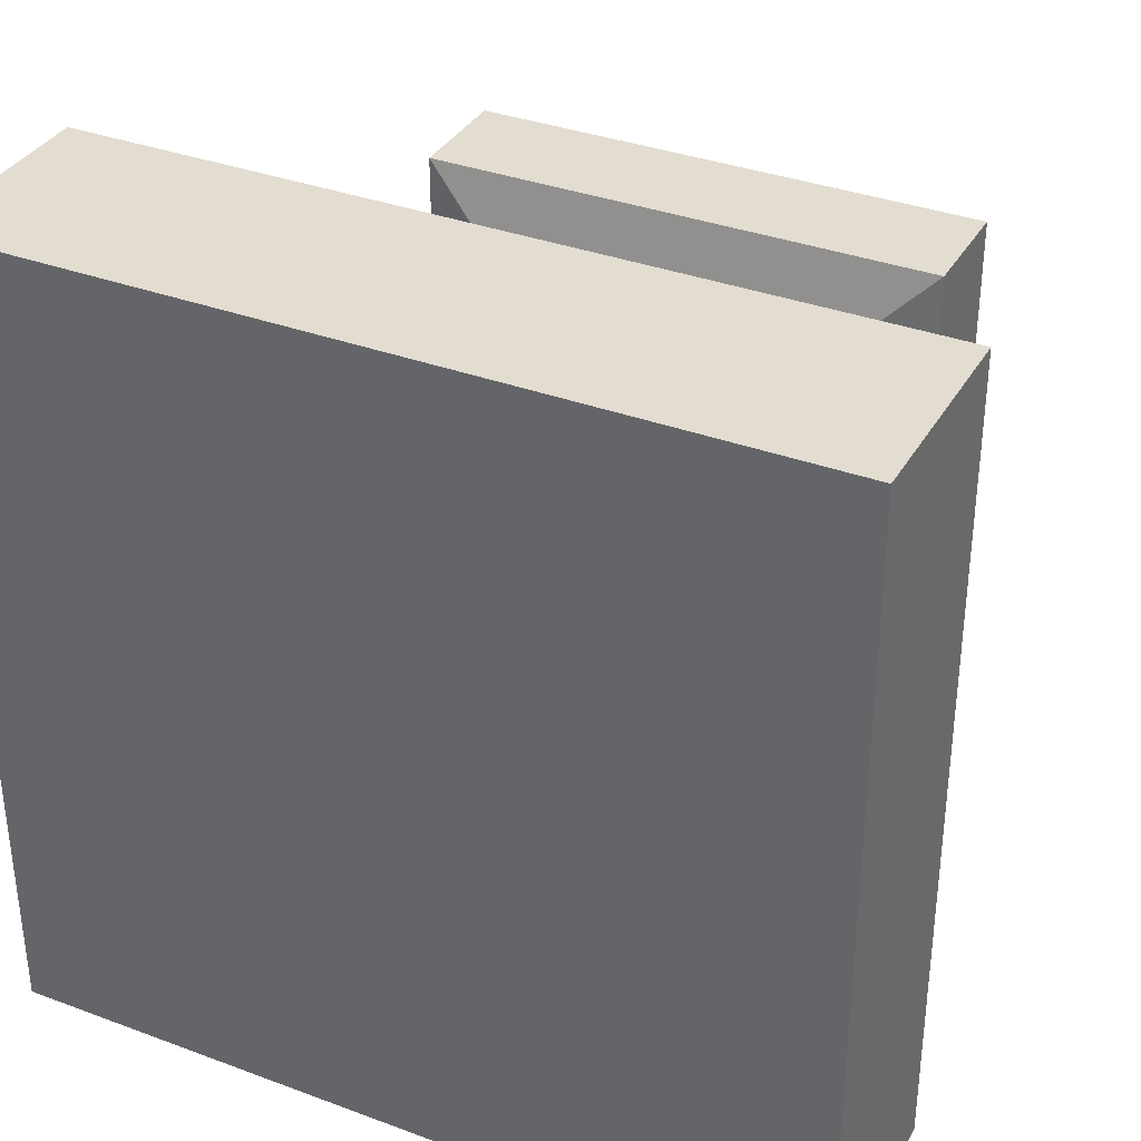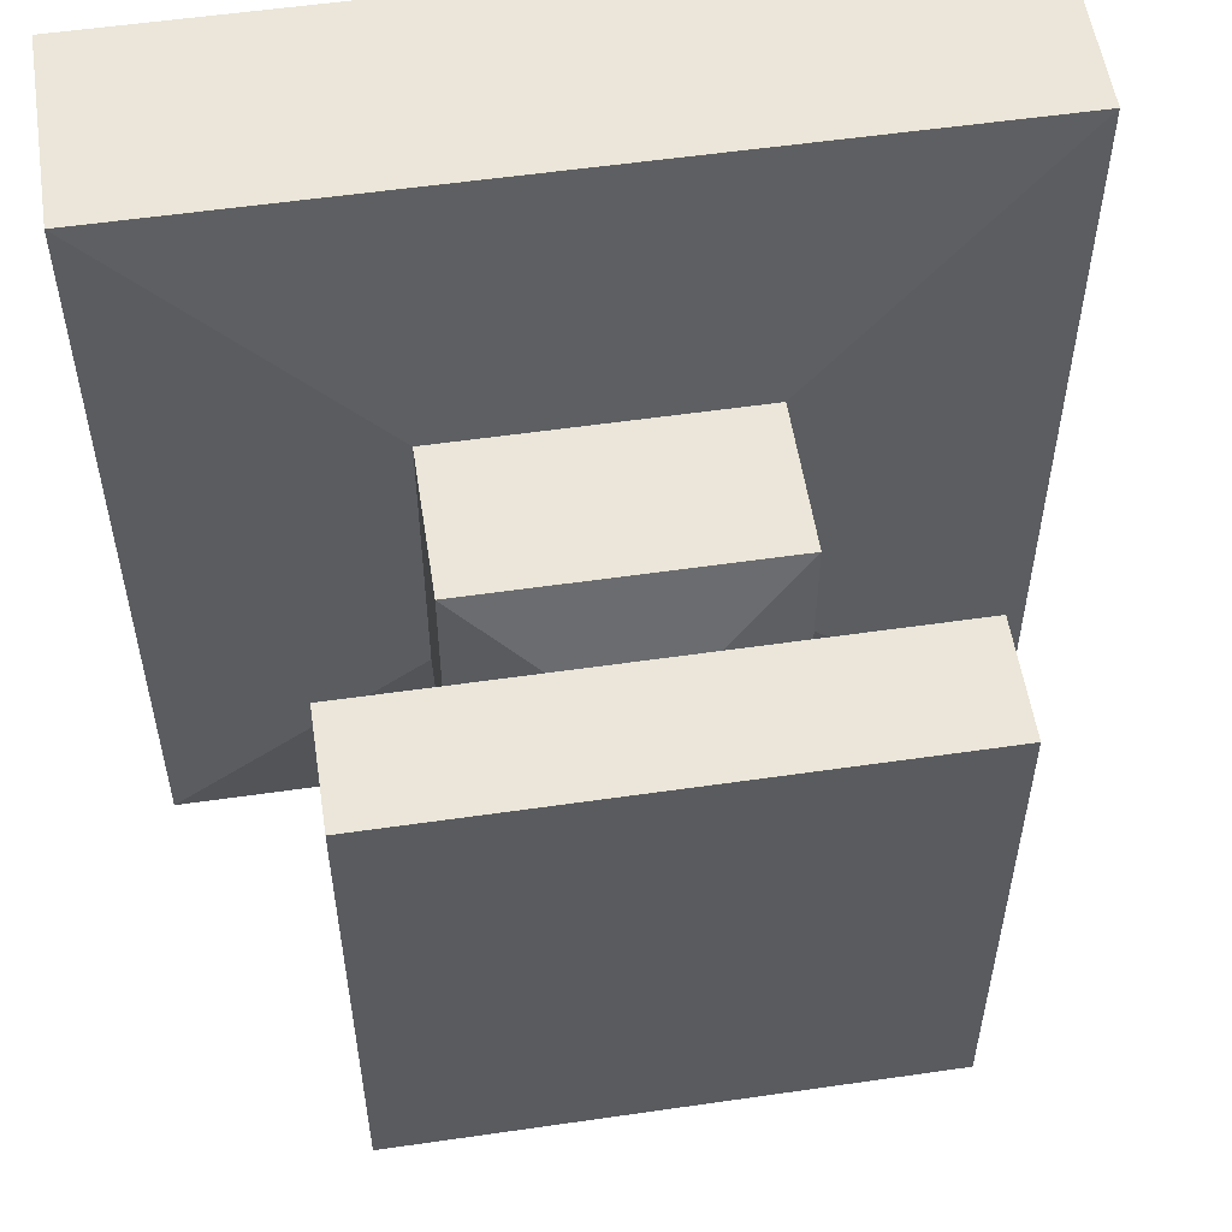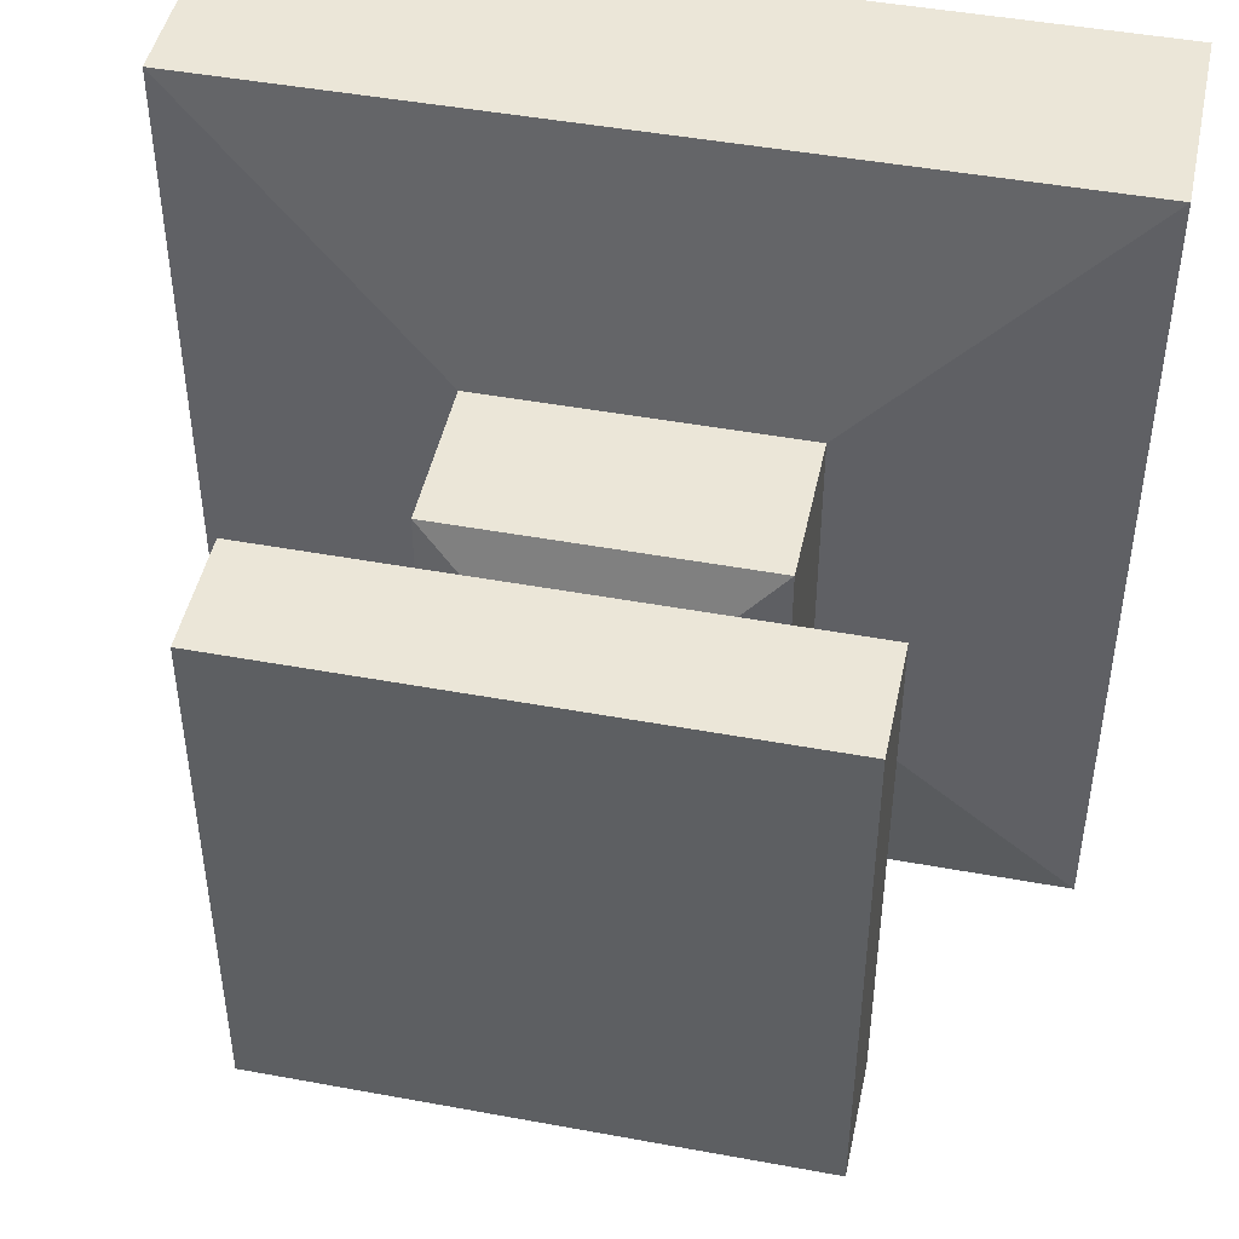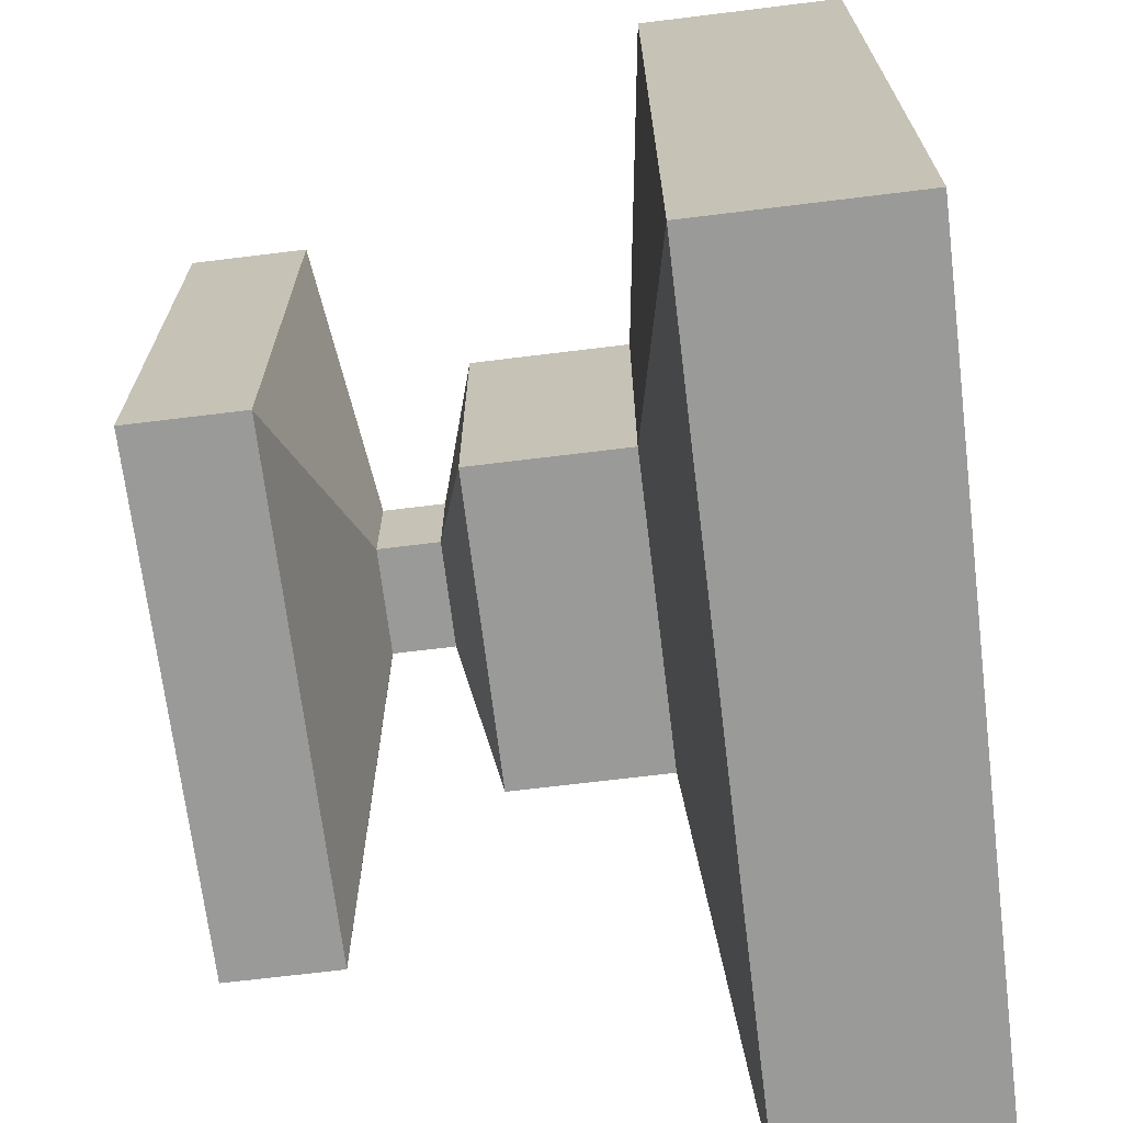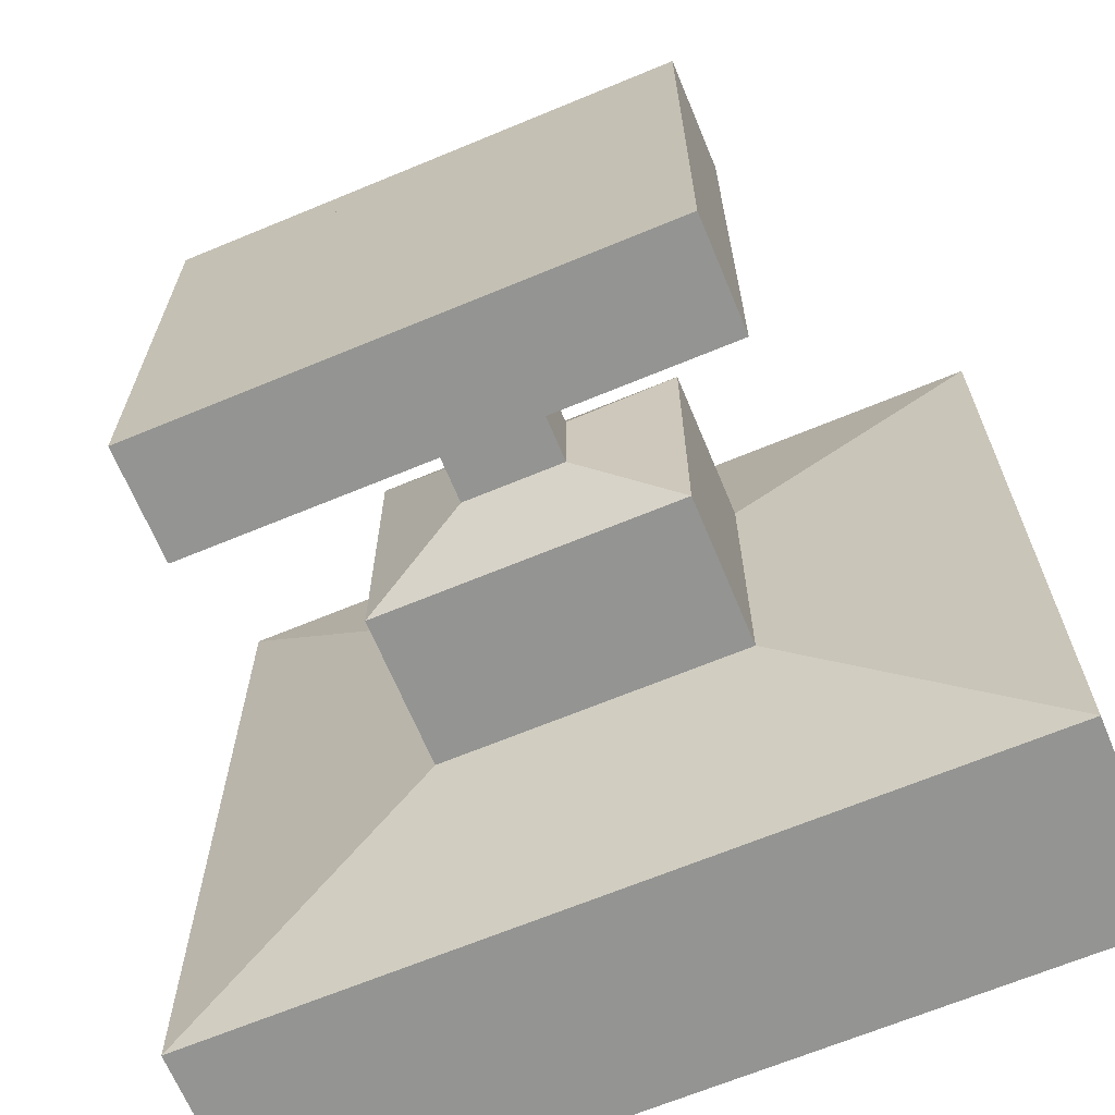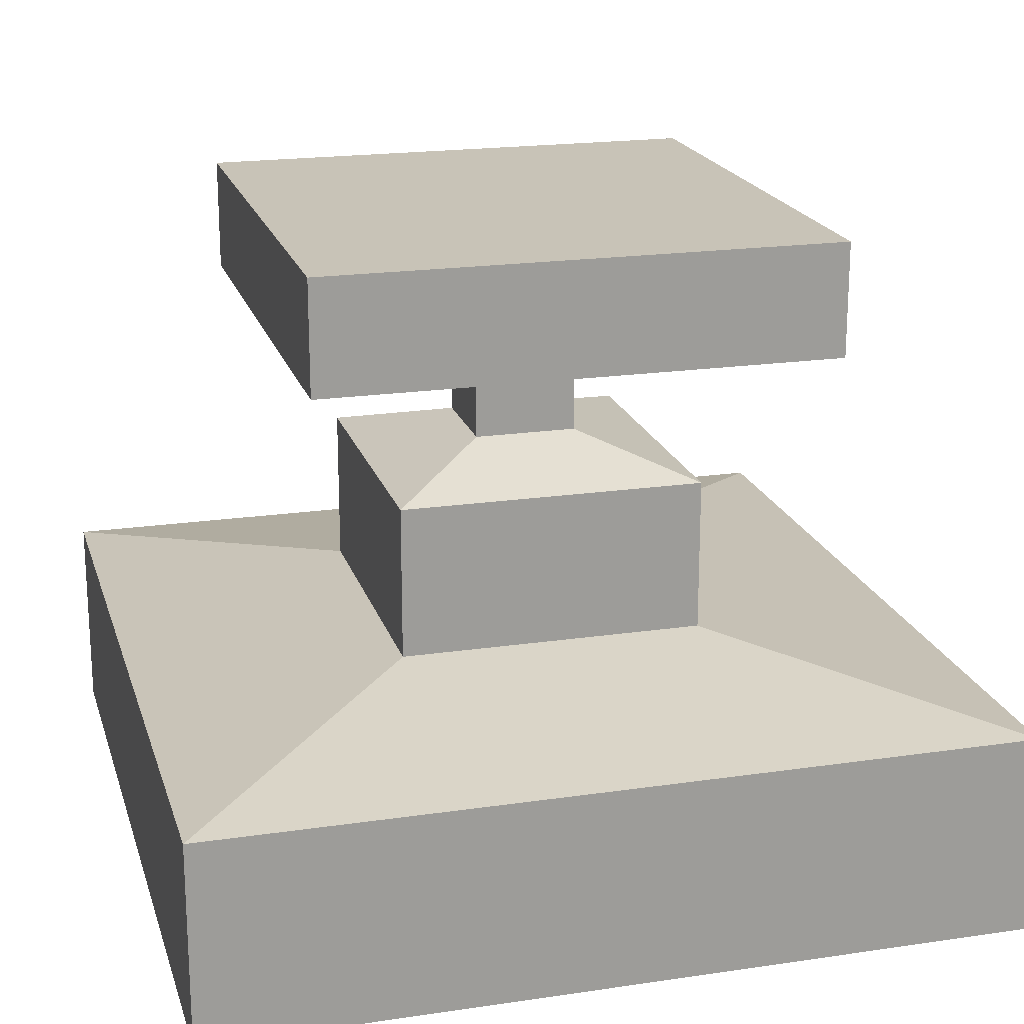
<metadata>
{"format":"obj","ext":"obj","renderer":"f3d","projection":"perspective","resolution":1024,"background":"white","views":[{"elev":35.1,"azim":26.3,"up":"+Z"},{"elev":55.1,"azim":171.3,"up":"+Z"},{"elev":46.4,"azim":-168.1,"up":"+Z"},{"elev":-69.2,"azim":-83.0,"up":"+Z"},{"elev":-66.9,"azim":-157.4,"up":"+Z"},{"elev":19.7,"azim":-105.3,"up":"+Y"}]}
</metadata>
<code>
o Cube
v 0 0 1
v 0.3125 0.3031 0.6875
v 0 0 0
v 0.3125 0.3031 0.3125
v 1 0 1
v 0.6875 0.3031 0.6875
v 1 0 0
v 0.6875 0.3031 0.3125
v 0 0.25 1
v 0 0.25 0
v 1 0.25 0
v 1 0.25 1
v 0.4375 0.5316 0.5625
v 0.4375 0.5316 0.4375
v 0.5625 0.5316 0.4375
v 0.5625 0.5316 0.5625
v 0.3125 0.4906 0.6875
v 0.3125 0.4906 0.3125
v 0.6875 0.4906 0.3125
v 0.6875 0.4906 0.6875
v 0.1859 0.6741 0.8141
v 0.1859 0.6741 0.1859
v 0.8141 0.6741 0.1859
v 0.8141 0.6741 0.8141
v 0.4375 0.6028 0.4375
v 0.4375 0.6028 0.5625
v 0.5625 0.6028 0.5625
v 0.5625 0.6028 0.4375
v 0.2484 0.8116 0.7516
v 0.2484 0.8116 0.2484
v 0.7516 0.8116 0.2484
v 0.7516 0.8116 0.7516
v 0.1859 0.8116 0.8141
v 0.1859 0.8116 0.1859
v 0.8141 0.8116 0.1859
v 0.8141 0.8116 0.8141
v 0.2484 0.7429 0.7516
v 0.2484 0.7429 0.2484
v 0.7516 0.7429 0.2484
v 0.7516 0.7429 0.7516
v 0.2484 0.8116 0.7516
v 0.2484 0.8116 0.2484
v 0.7516 0.8116 0.2484
v 0.7516 0.8116 0.7516
f 1 9 10 3
f 3 10 11 7
f 7 11 12 5
f 5 12 9 1
f 3 7 5 1
f 2 6 20 17
f 2 4 10 9
f 4 8 11 10
f 8 6 12 11
f 6 2 9 12
f 8 4 18 19
f 6 8 19 20
f 4 2 17 18
f 13 14 18 17
f 14 15 19 18
f 15 16 20 19
f 16 13 17 20
f 27 28 23 24
f 25 26 21 22
f 26 27 24 21
f 28 25 22 23
f 24 23 35 36
f 16 15 28 27
f 15 14 25 28
f 13 16 27 26
f 14 13 26 25
f 32 31 39 40
f 22 21 33 34
f 21 24 36 33
f 23 22 34 35
f 29 30 34 33
f 30 31 35 34
f 31 32 36 35
f 32 29 33 36
f 39 38 37 40
f 30 29 37 38
f 29 32 40 37
f 31 30 38 39
f 32 31 43 44
f 44 43 42 41
f 30 29 41 42
f 29 32 44 41
f 31 30 42 43

</code>
